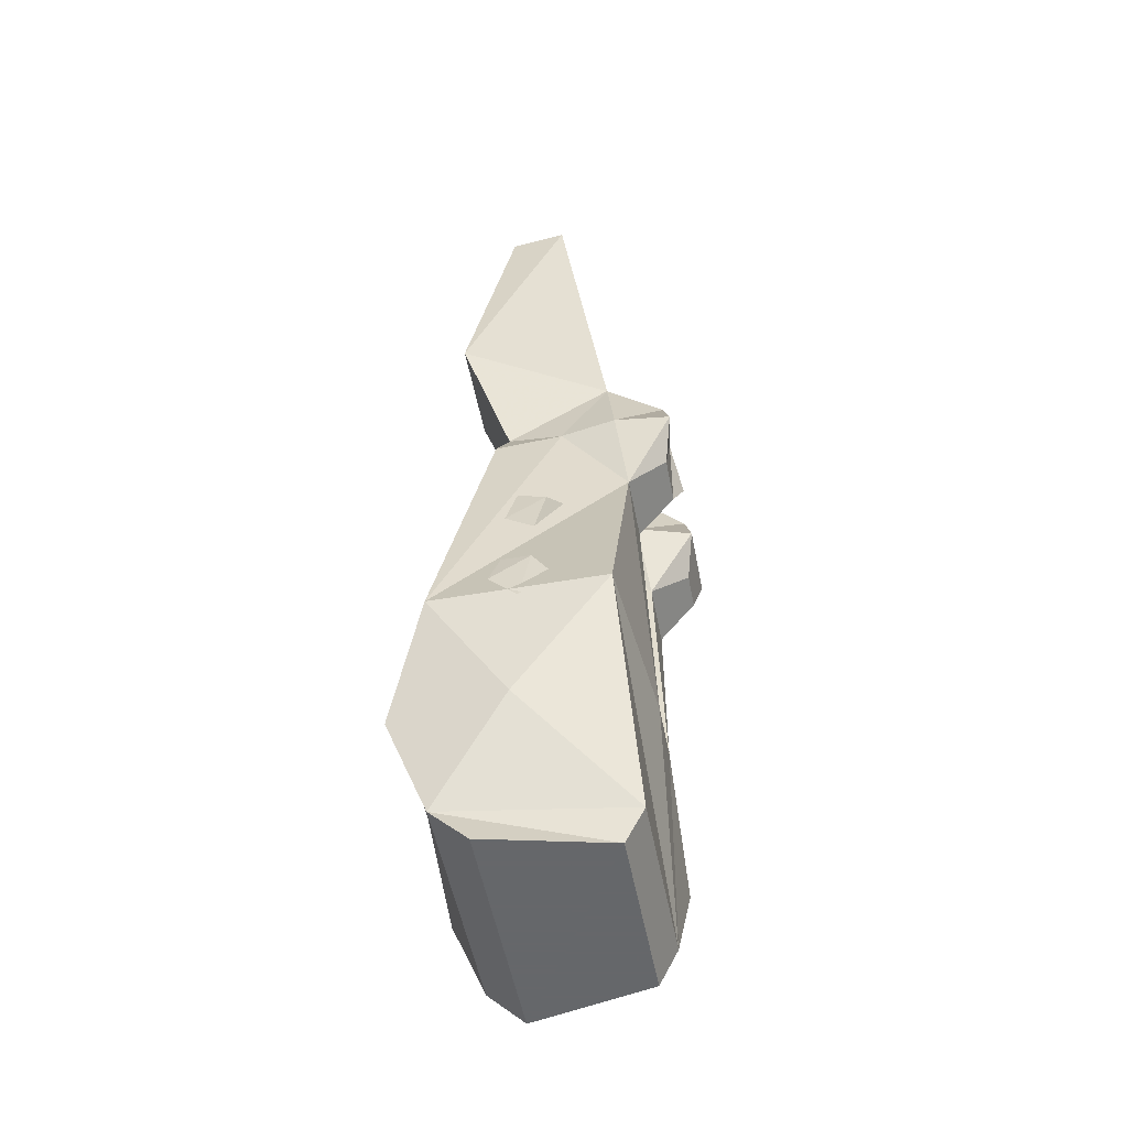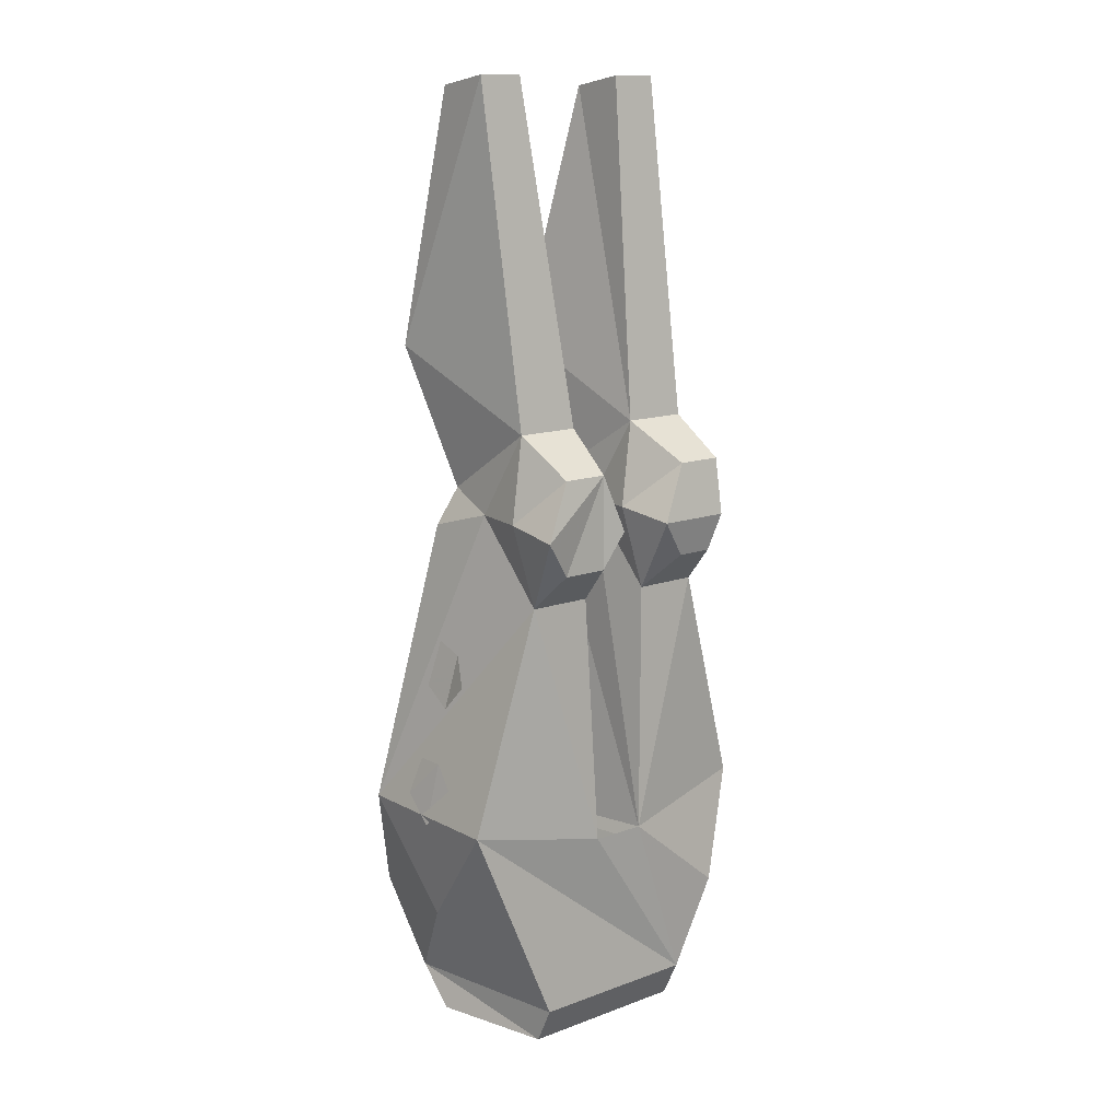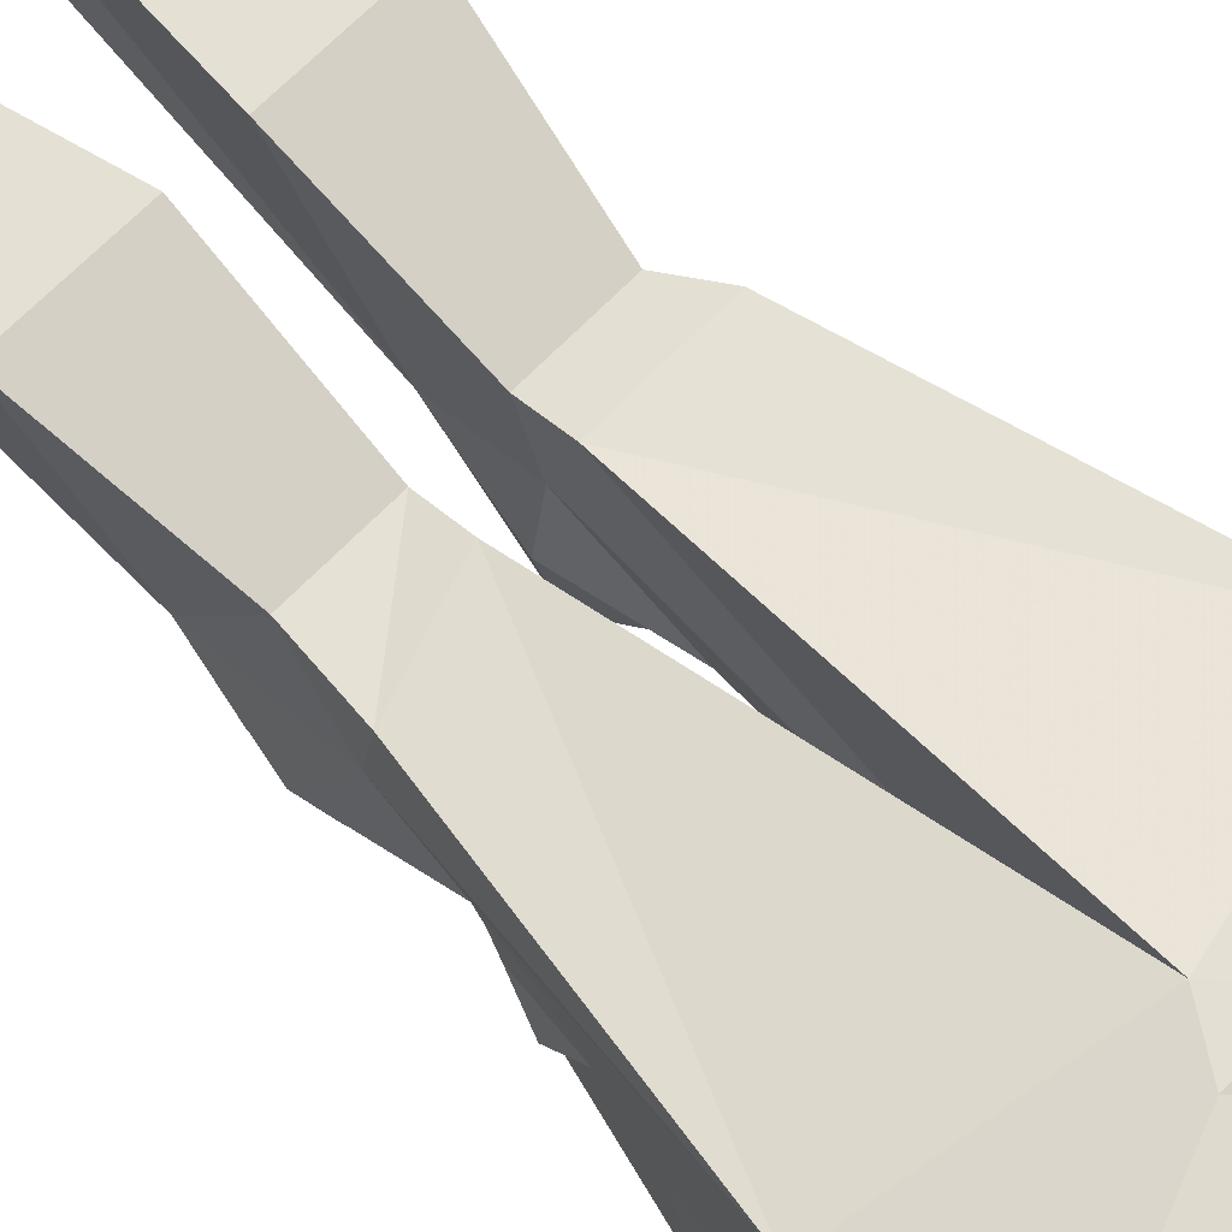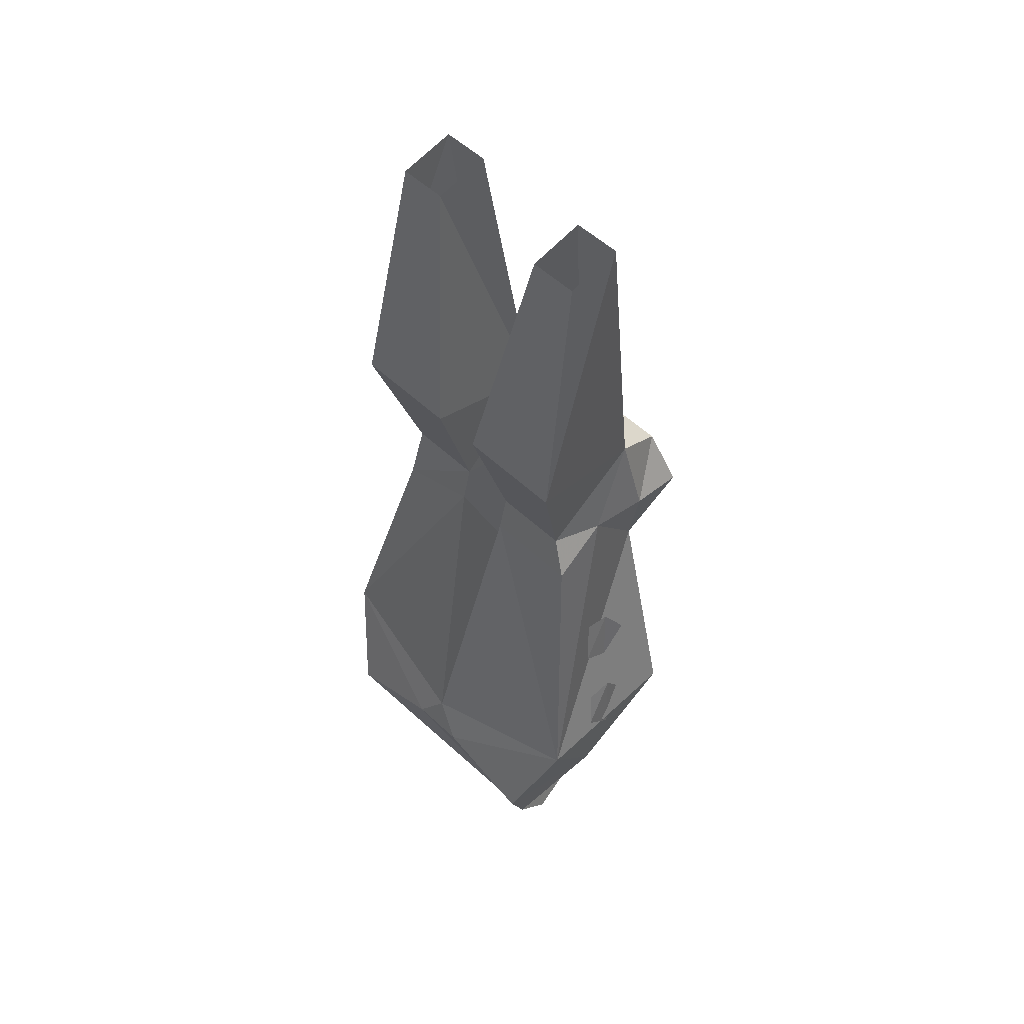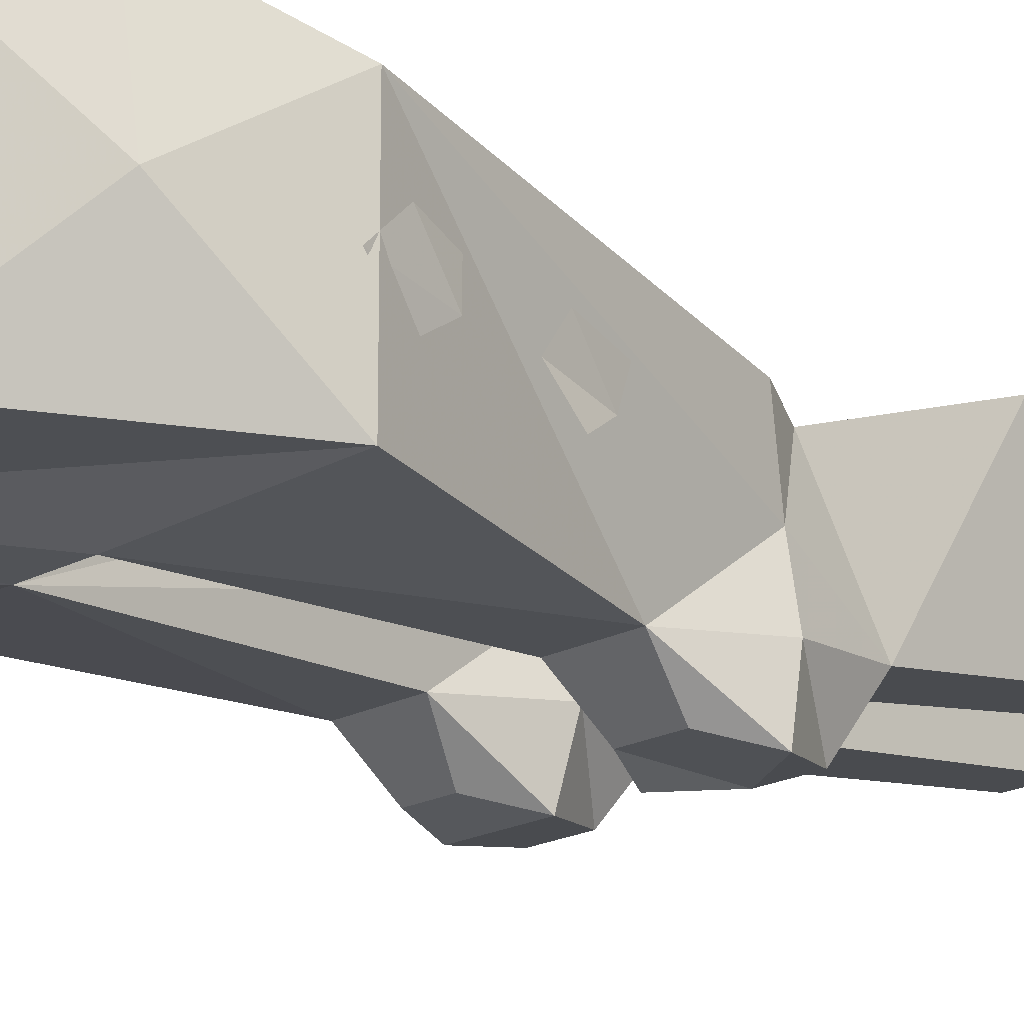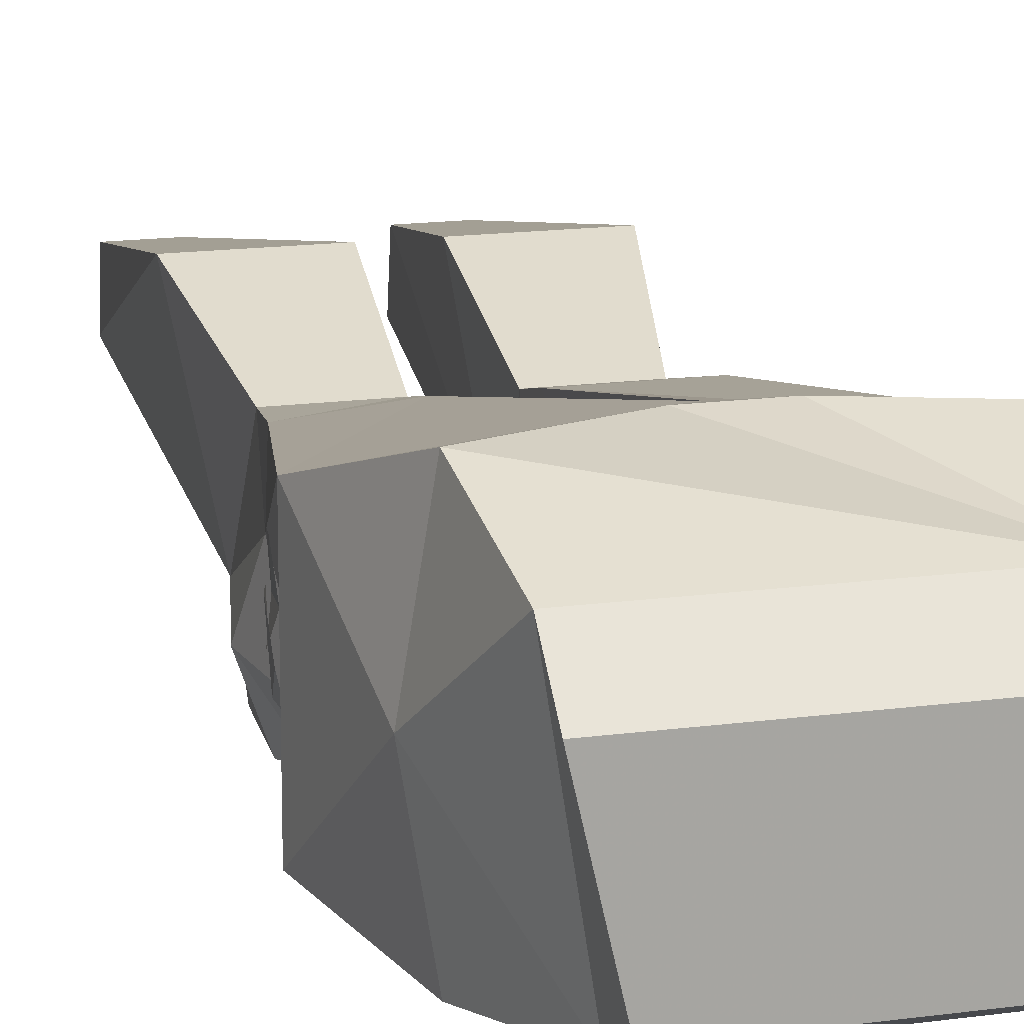
<metadata>
{"format":"obj","ext":"obj","renderer":"f3d","projection":"perspective","resolution":1024,"background":"white","views":[{"elev":-52.0,"azim":100.7,"up":"+Y"},{"elev":13.2,"azim":140.1,"up":"+Y"},{"elev":66.1,"azim":-46.2,"up":"+Z"},{"elev":54.0,"azim":44.9,"up":"+Y"},{"elev":-19.5,"azim":45.2,"up":"+Z"},{"elev":15.6,"azim":-16.1,"up":"+Z"}]}
</metadata>
<code>
o item/torags_platelegs/female
v 9 -121 -8
v 12 -117 9
v 12 -121 5
v -13 -121 5
v -10 -121 -8
v -10 -117 -10
v 9 -117 -10
v 16 -107 1
v 14 -107 13
v 3 -103 13
v -3 -103 13
v -14 -107 13
v -13 -117 9
v -16 -107 1
v -14 -107 -11
v -3 -98 -11
v 3 -98 -11
v 18 -95 -9
v 18 -95 9
v 0 -99 12
v -18 -95 9
v -3 -60 3
v -11 -60 3
v -12 -67 4
v -3 -64 4
v -3 -62 -3
v -4 -53 -8
v -2 -45 8
v -13 -45 8
v -11 -53 -8
v -12 -66 -2
v -4 -71 -10
v -2 -62 -9
v -6 -57 -14
v -11 -17 -3
v -6 -17 -3
v -6 -18 3
v -11 -18 3
v 3 -64 4
v 13 -64 4
v 11 -60 3
v 3 -60 3
v 3 -62 -3
v 12 -62 -3
v 11 -53 -8
v 14 -45 8
v 3 -45 8
v 4 -53 -8
v 2 -62 -9
v 4 -71 -10
v 11 -71 -10
v 13 -62 -9
v 10 -57 -14
v 12 -17 -3
v 12 -18 3
v 7 -18 3
v 7 -17 -3
v -18 -95 -9
v -11 -71 -10
v -10 -67 -14
v -6 -67 -14
v -3 -63 -15
v -11 -63 -15
v -11 -57 -14
v -13 -62 -9
v 16 -83 -1
v 16 -80 -4
v 15 -77 -2
v 16 -81 2
v 15 -76 1
v -17 -89 -3
v -17 -92 -3
v -18 -94 0
v -18 -92 3
v -17 -88 2
v -14 -76 -2
v -15 -79 -4
v -15 -82 -1
v -15 -80 2
v -14 -75 1
v 18 -96 0
v 17 -92 -3
v 17 -89 -1
v 18 -93 3
v 17 -89 2
v 5 -57 -14
v 13 -63 -15
v 10 -67 -14
v 5 -67 -14
v 3 -63 -15
f 1 2 3
f 1 3 4
f 1 4 5
f 1 5 6
f 1 6 7
f 1 7 2
f 2 7 8
f 2 8 9
f 2 9 10
f 2 10 11
f 2 11 12
f 2 12 13
f 2 13 3
f 3 13 4
f 4 13 5
f 5 13 6
f 6 13 14
f 6 14 15
f 6 15 16
f 6 16 17
f 6 17 18
f 6 18 7
f 7 18 8
f 8 18 19
f 8 19 9
f 9 19 10
f 10 19 20
f 10 20 11
f 11 20 21
f 11 21 12
f 12 21 14
f 12 14 13
f 22 23 24
f 22 24 25
f 22 25 26
f 22 26 27
f 22 27 28
f 22 28 23
f 23 28 29
f 23 29 30
f 23 30 31
f 23 31 24
f 24 31 21
f 24 21 25
f 25 21 20
f 25 20 16
f 25 16 26
f 26 16 32
f 26 32 33
f 26 33 27
f 27 33 34
f 27 34 30
f 27 30 35
f 27 35 36
f 27 36 37
f 27 37 28
f 28 37 29
f 29 37 38
f 29 38 35
f 29 35 30
f 39 40 41
f 39 41 42
f 39 42 43
f 39 43 17
f 39 17 20
f 39 20 19
f 39 19 40
f 40 19 44
f 40 44 41
f 41 44 45
f 41 45 46
f 41 46 47
f 41 47 42
f 42 47 48
f 42 48 43
f 43 48 49
f 43 49 50
f 43 50 17
f 17 50 51
f 17 51 18
f 18 51 19
f 19 51 44
f 44 51 52
f 44 52 45
f 45 52 53
f 45 53 48
f 45 48 54
f 45 54 46
f 46 54 55
f 46 55 56
f 46 56 47
f 47 56 48
f 48 56 57
f 48 57 54
f 58 15 14
f 58 14 21
f 58 21 59
f 58 59 16
f 58 16 15
f 32 16 59
f 32 59 60
f 32 60 61
f 32 61 62
f 32 62 33
f 33 62 34
f 34 62 63
f 34 63 64
f 34 64 30
f 30 64 63
f 30 63 65
f 30 65 31
f 31 65 59
f 31 59 21
f 66 67 68
f 66 68 69
f 69 68 70
f 71 72 73
f 71 73 74
f 71 74 75
f 76 77 78
f 76 78 79
f 76 79 80
f 81 82 83
f 81 83 84
f 84 83 85
f 63 62 61
f 63 61 60
f 63 60 65
f 65 60 59
f 86 53 87
f 86 87 88
f 86 88 89
f 86 89 90
f 86 90 48
f 86 48 53
f 89 88 51
f 89 51 50
f 89 50 49
f 89 49 90
f 90 49 48
f 51 88 87
f 51 87 52
f 52 87 53

</code>
